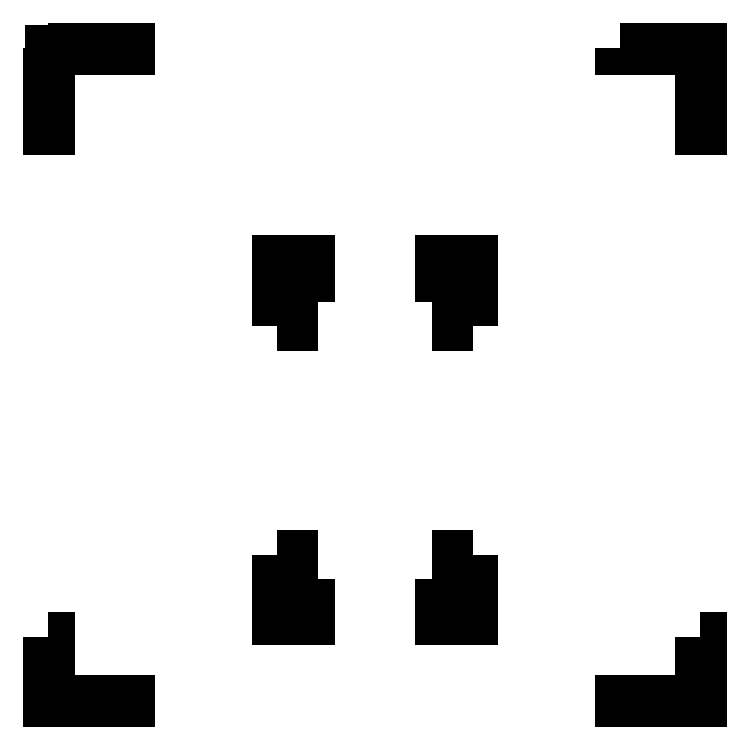
<metadata>
{"format":"dxf","ext":"dxf","renderer":"ezdxf+matplotlib","layout":"modelspace","background":"white","min_lineweight":24,"dpi":150}
</metadata>
<code>
0
SECTION
2
ENTITIES
0
LWPOLYLINE
8
Layer_1
90
7
70
1
10
7.972
20
0.8
30
0
10
7.972
20
0.02833
30
0
10
7
20
0.02833
30
0
10
7
20
-0
30
0
10
8
20
-0
30
0
10
8
20
0.8
30
0
10
7.972
20
0.8
30
0
0
LWPOLYLINE
8
Layer_1
90
7
70
1
10
0
20
0.8
30
0
10
0
20
-0
30
0
10
1
20
-0
30
0
10
1
20
0.02833
30
0
10
0.02833
20
0.02833
30
0
10
0.02833
20
0.8
30
0
10
0
20
0.8
30
0
0
LWPOLYLINE
8
Layer_1
90
7
70
1
10
0
20
8
30
0
10
0
20
7
30
0
10
0.02833
20
7
30
0
10
0.02833
20
7.972
30
0
10
1
20
7.972
30
0
10
1
20
8
30
0
10
0
20
8
30
0
0
LWPOLYLINE
8
Layer_1
90
8
70
1
10
7
20
8
30
0
10
7
20
7.972
30
0
10
7.972
20
7.972
30
0
10
7.972
20
7
30
0
10
8
20
7
30
0
10
8
20
7.986
30
0
10
8
20
8
30
0
10
7
20
8
30
0
0
LWPOLYLINE
8
Layer_1
90
8
70
1
10
2.8
20
1.8
30
0
10
2.8
20
1
30
0
10
3.2
20
1
30
0
10
3.2
20
1.2
30
0
10
3
20
1.2
30
0
10
3
20
1.8
30
0
10
2.8
20
1.8
30
0
10
2.8
20
1.8
30
0
0
LWPOLYLINE
8
Layer_1
90
8
70
1
10
5.2
20
1.8
30
0
10
5.2
20
1
30
0
10
4.8
20
1
30
0
10
4.8
20
1.2
30
0
10
5
20
1.2
30
0
10
5
20
1.8
30
0
10
5.2
20
1.8
30
0
10
5.2
20
1.8
30
0
0
LWPOLYLINE
8
Layer_1
90
8
70
1
10
2.8
20
4.6
30
0
10
2.8
20
5.4
30
0
10
3.2
20
5.4
30
0
10
3.2
20
5.2
30
0
10
3
20
5.2
30
0
10
3
20
4.6
30
0
10
2.8
20
4.6
30
0
10
2.8
20
4.6
30
0
0
LWPOLYLINE
8
Layer_1
90
8
70
1
10
5.2
20
4.6
30
0
10
5.2
20
5.4
30
0
10
4.8
20
5.4
30
0
10
4.8
20
5.2
30
0
10
5
20
5.2
30
0
10
5
20
4.6
30
0
10
5.2
20
4.6
30
0
10
5.2
20
4.6
30
0
0
ENDSEC
0
EOF

</code>
